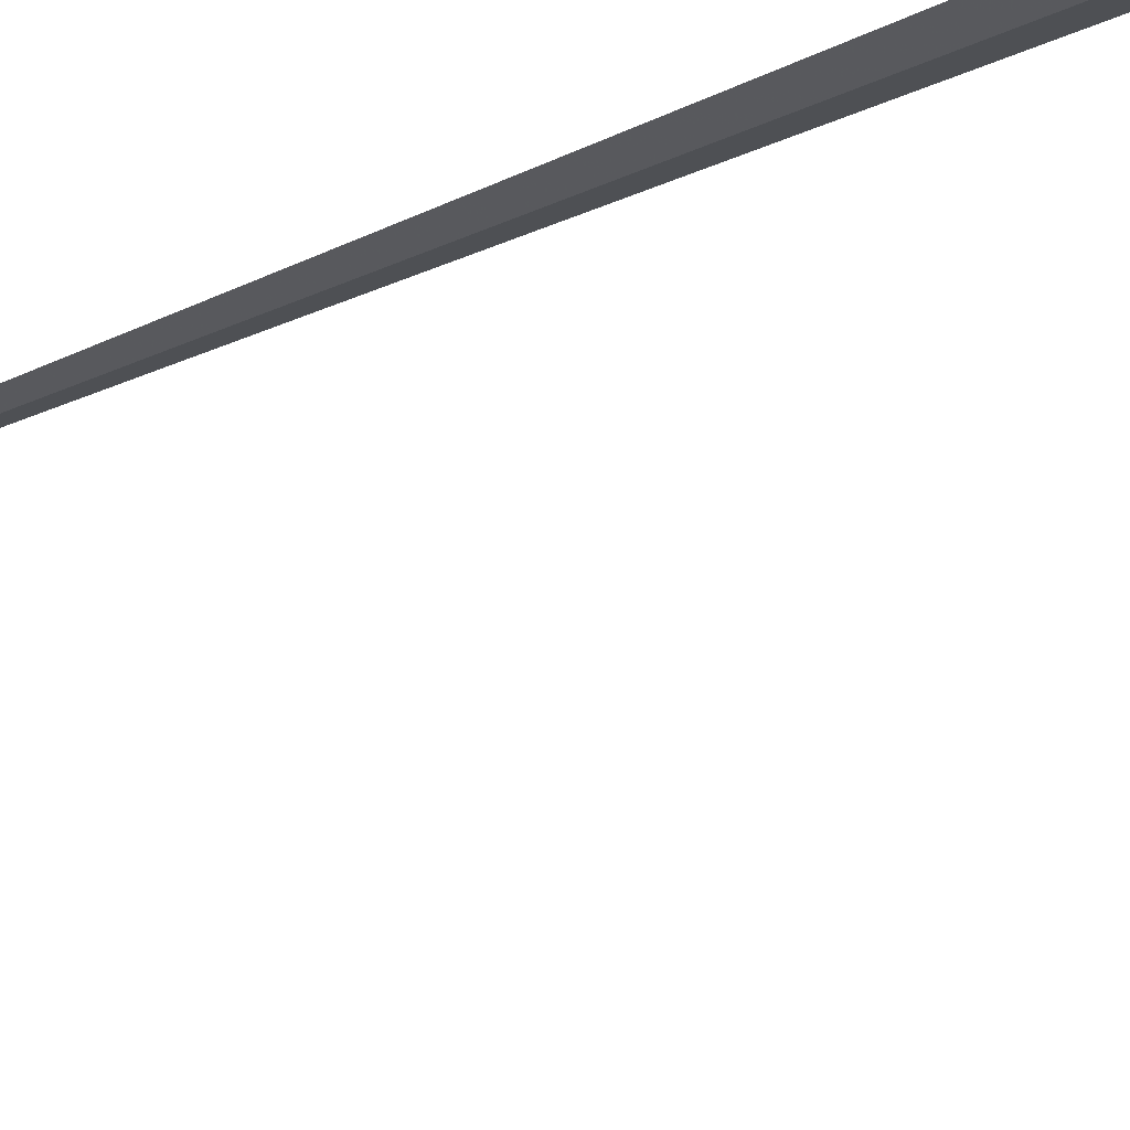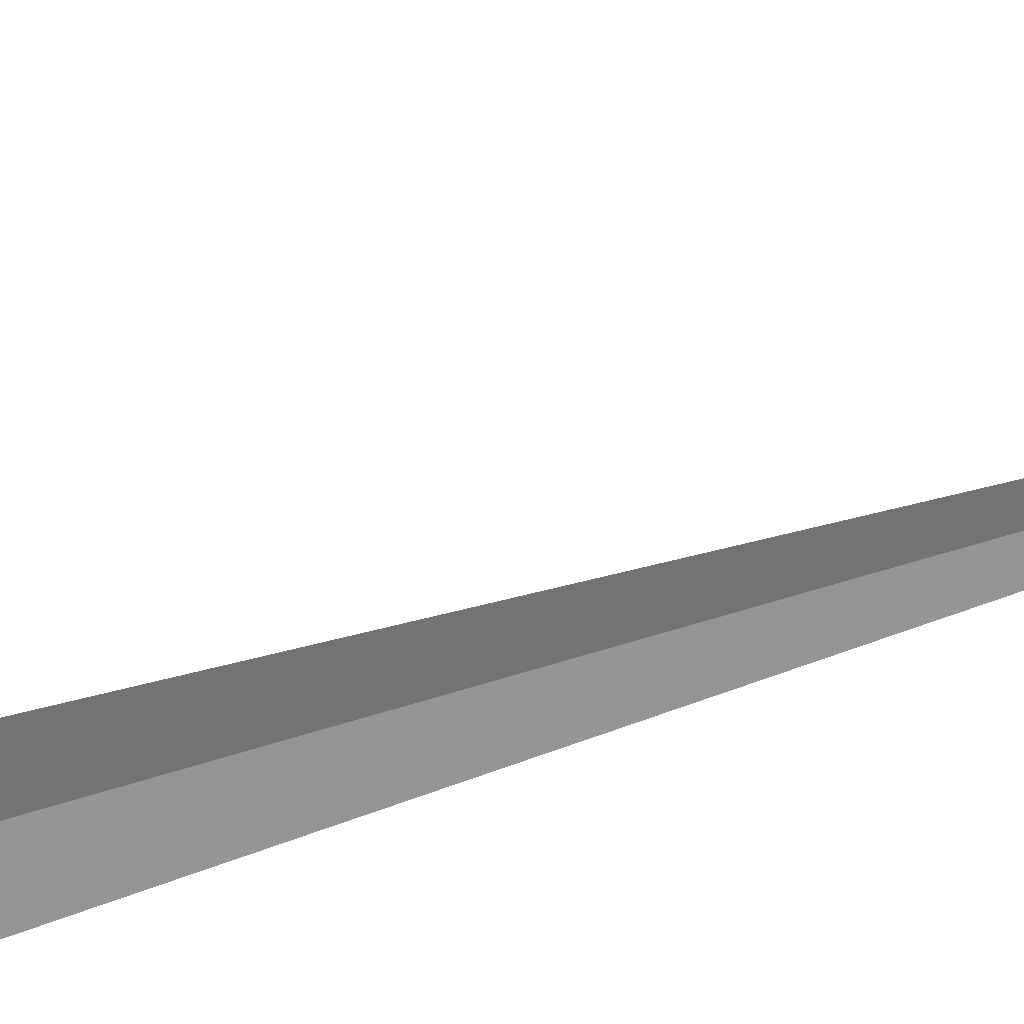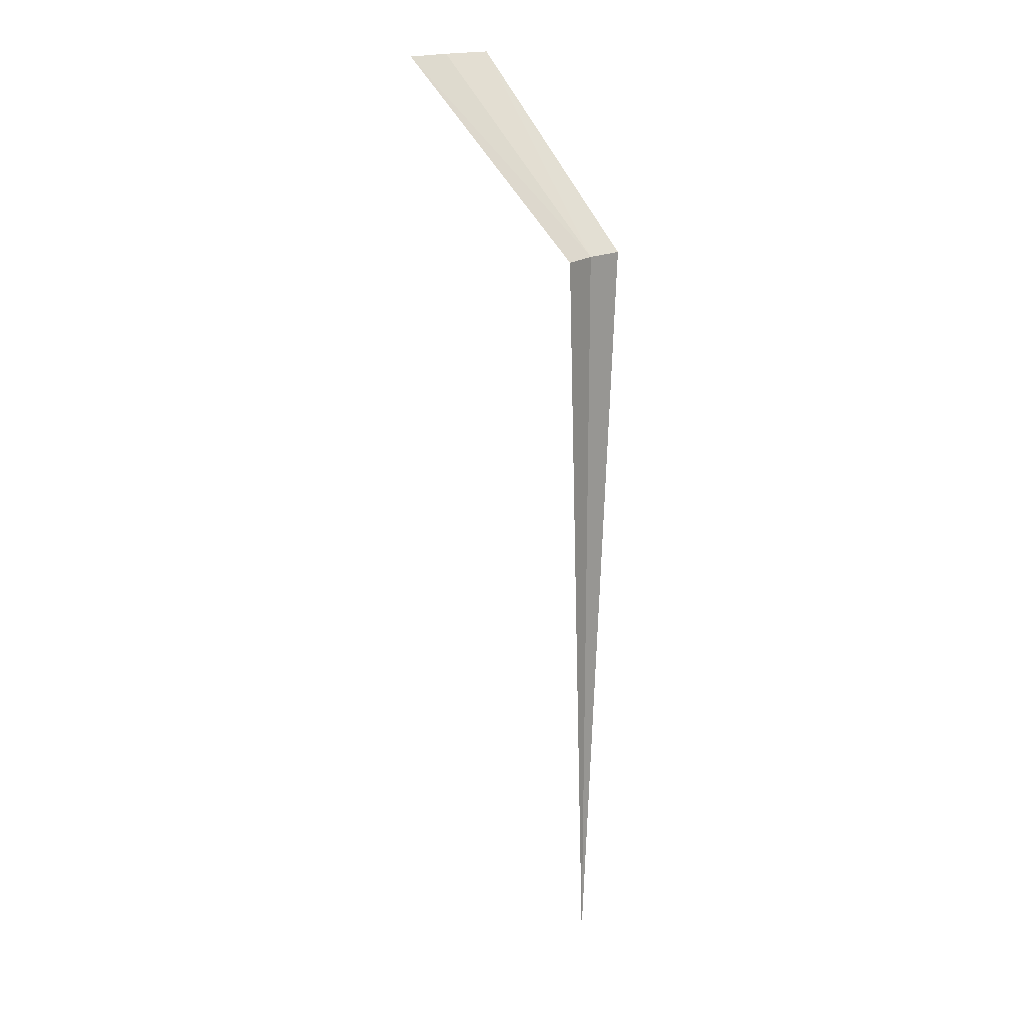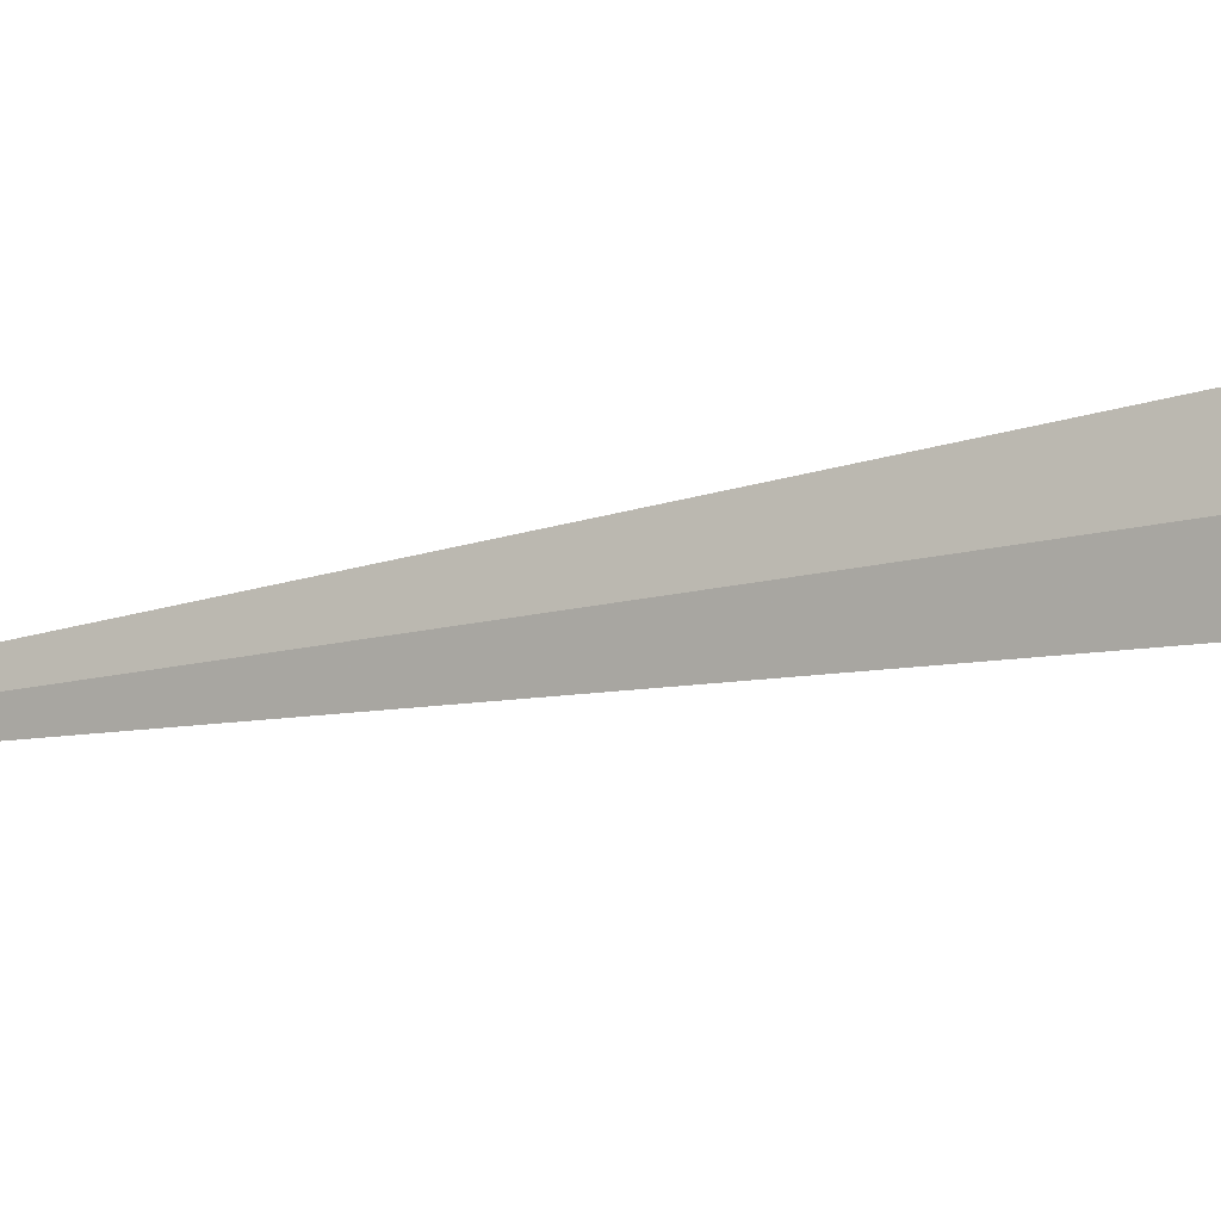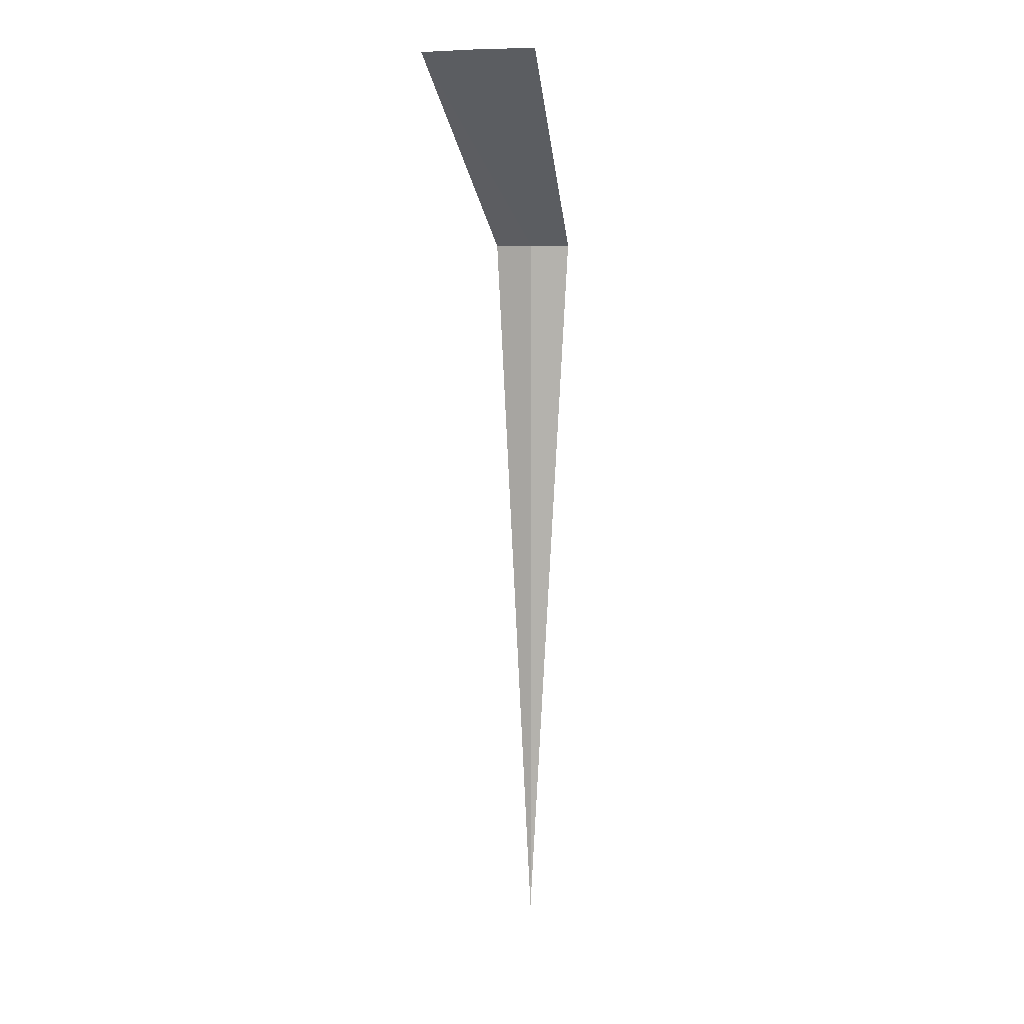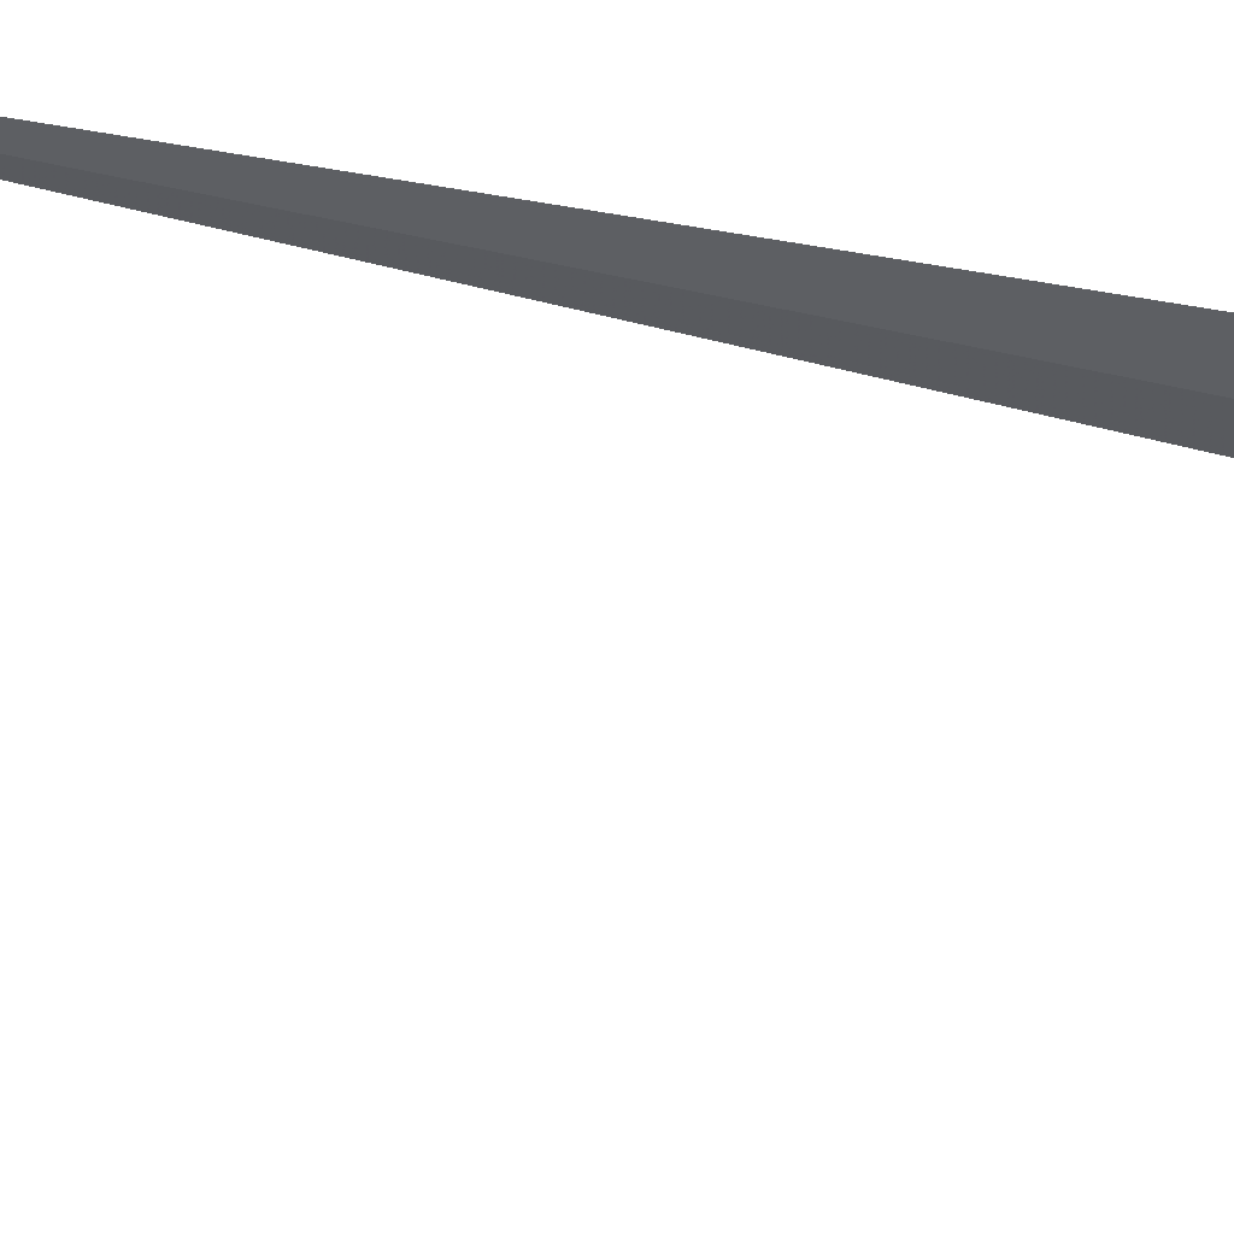
<metadata>
{"format":"obj","ext":"obj","renderer":"f3d","projection":"perspective","resolution":1024,"background":"white","views":[{"elev":54.0,"azim":-116.0,"up":"+Y"},{"elev":48.2,"azim":69.6,"up":"+Y"},{"elev":17.7,"azim":56.9,"up":"+Z"},{"elev":-19.2,"azim":-66.3,"up":"+Y"},{"elev":7.6,"azim":-55.1,"up":"+Z"},{"elev":39.4,"azim":-71.7,"up":"+Y"}]}
</metadata>
<code>
v 17.02 10.04 8
v 17.2 9.651 8
v 15.35 8.866 10
v 15.11 9.446 10
v 14.96 10.06 10
v 16.92 10.47 8
v 17.02 10.04 7.299e-16
f 1 3 2
f 1 5 4
f 1 4 3
f 1 6 5
f 1 2 7
f 1 7 6

</code>
